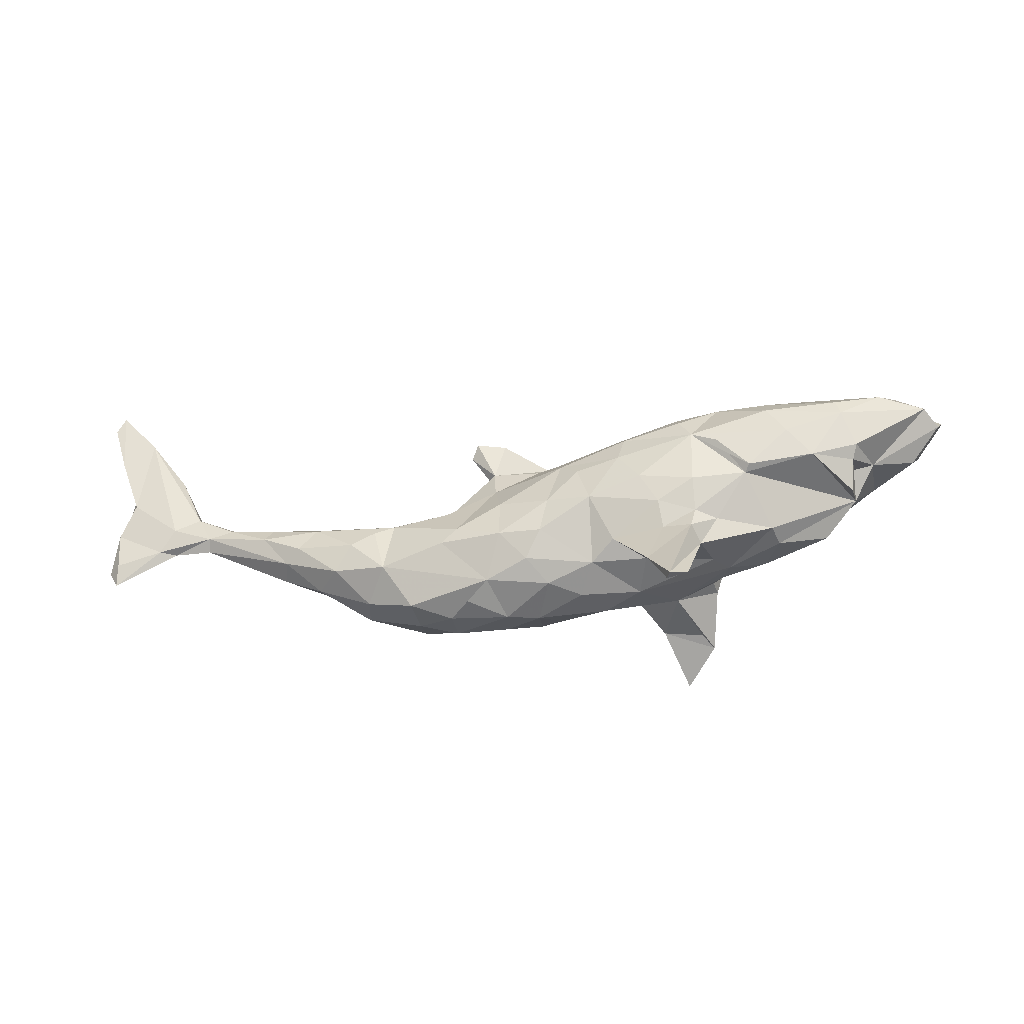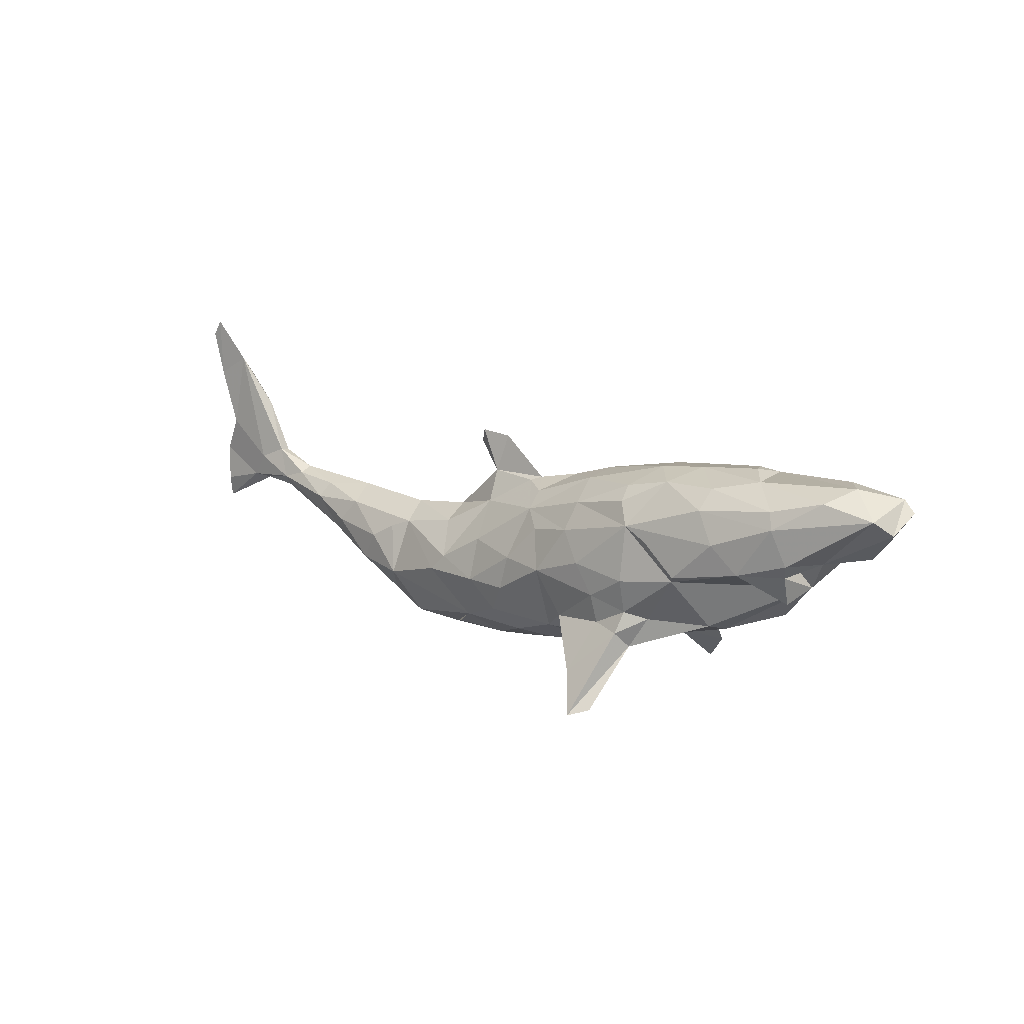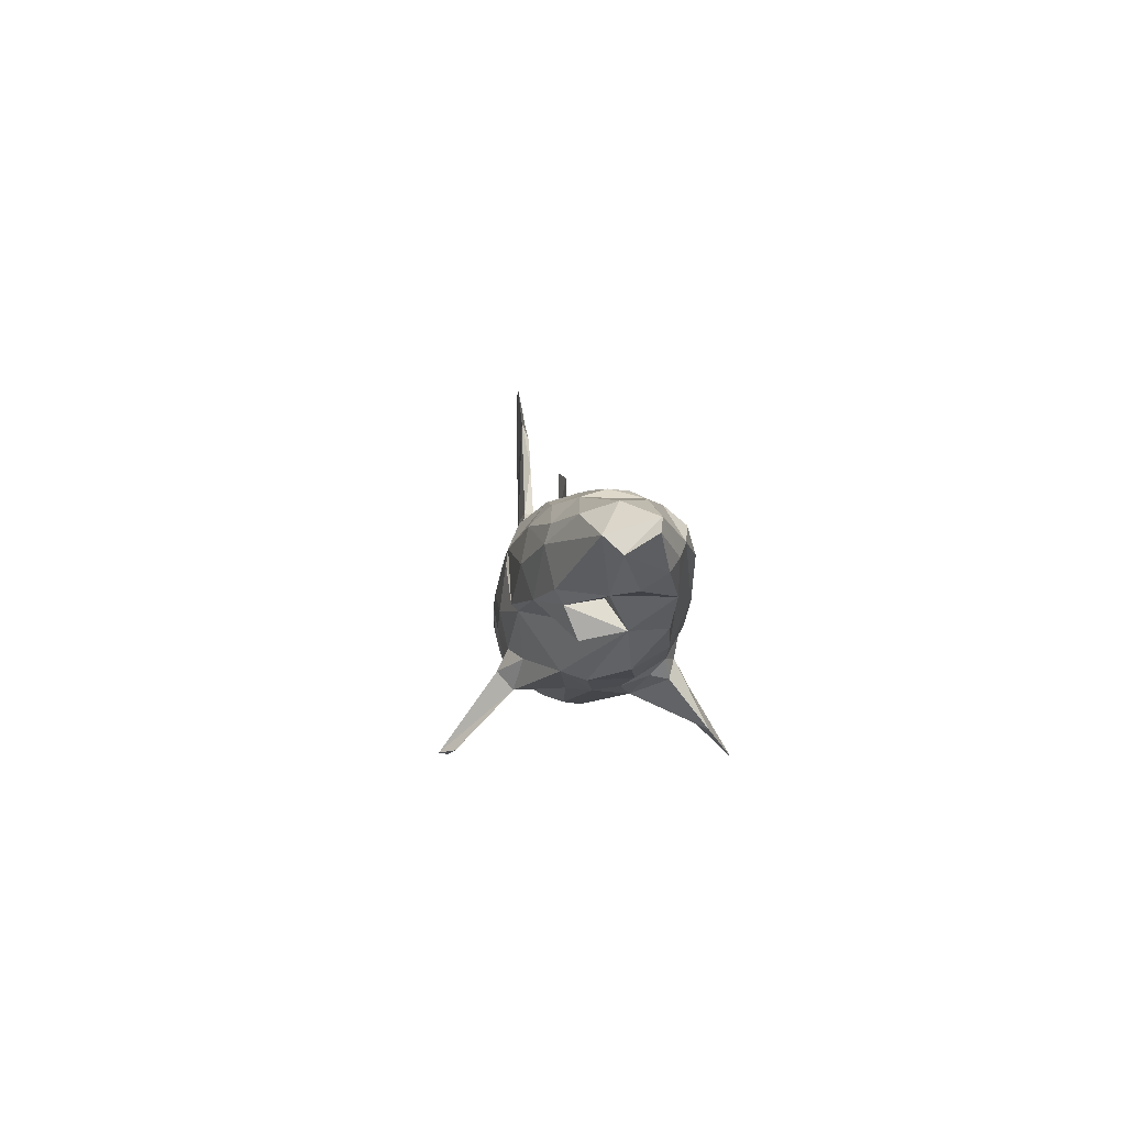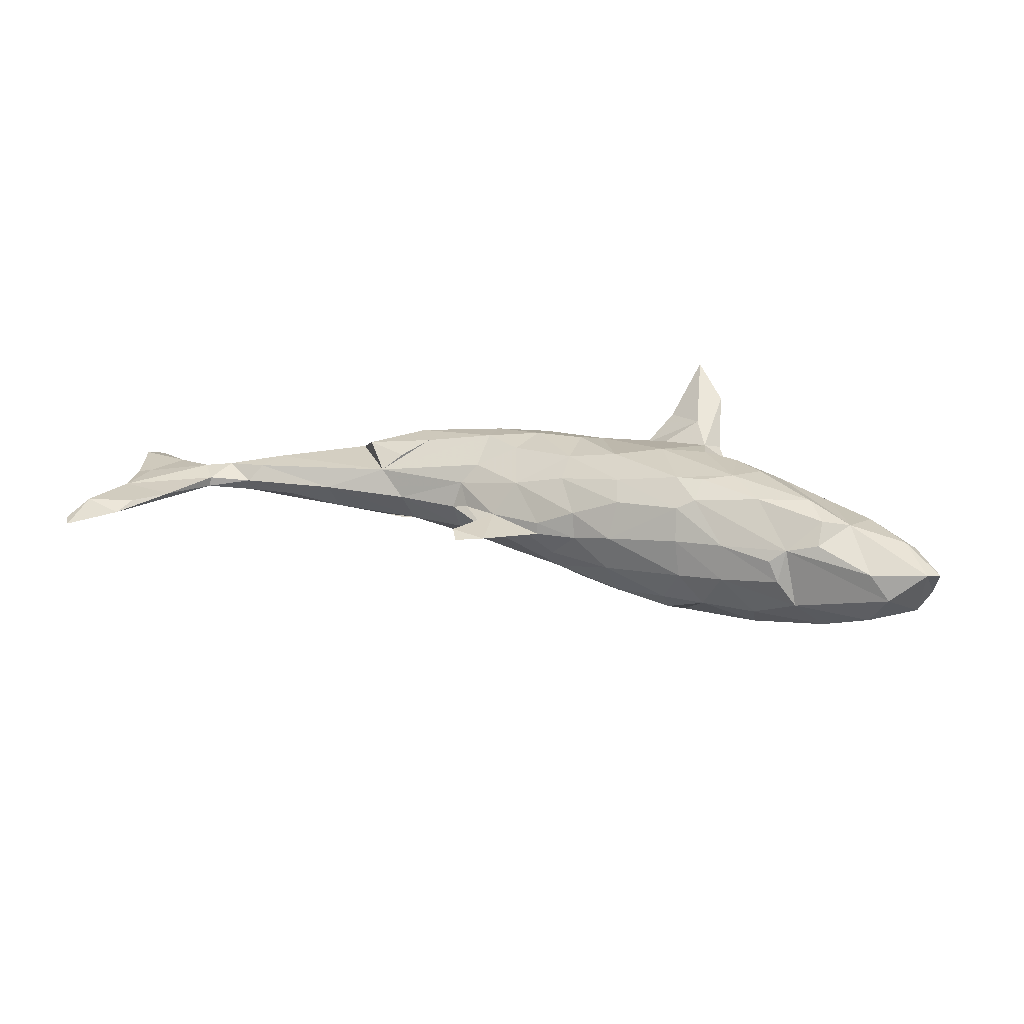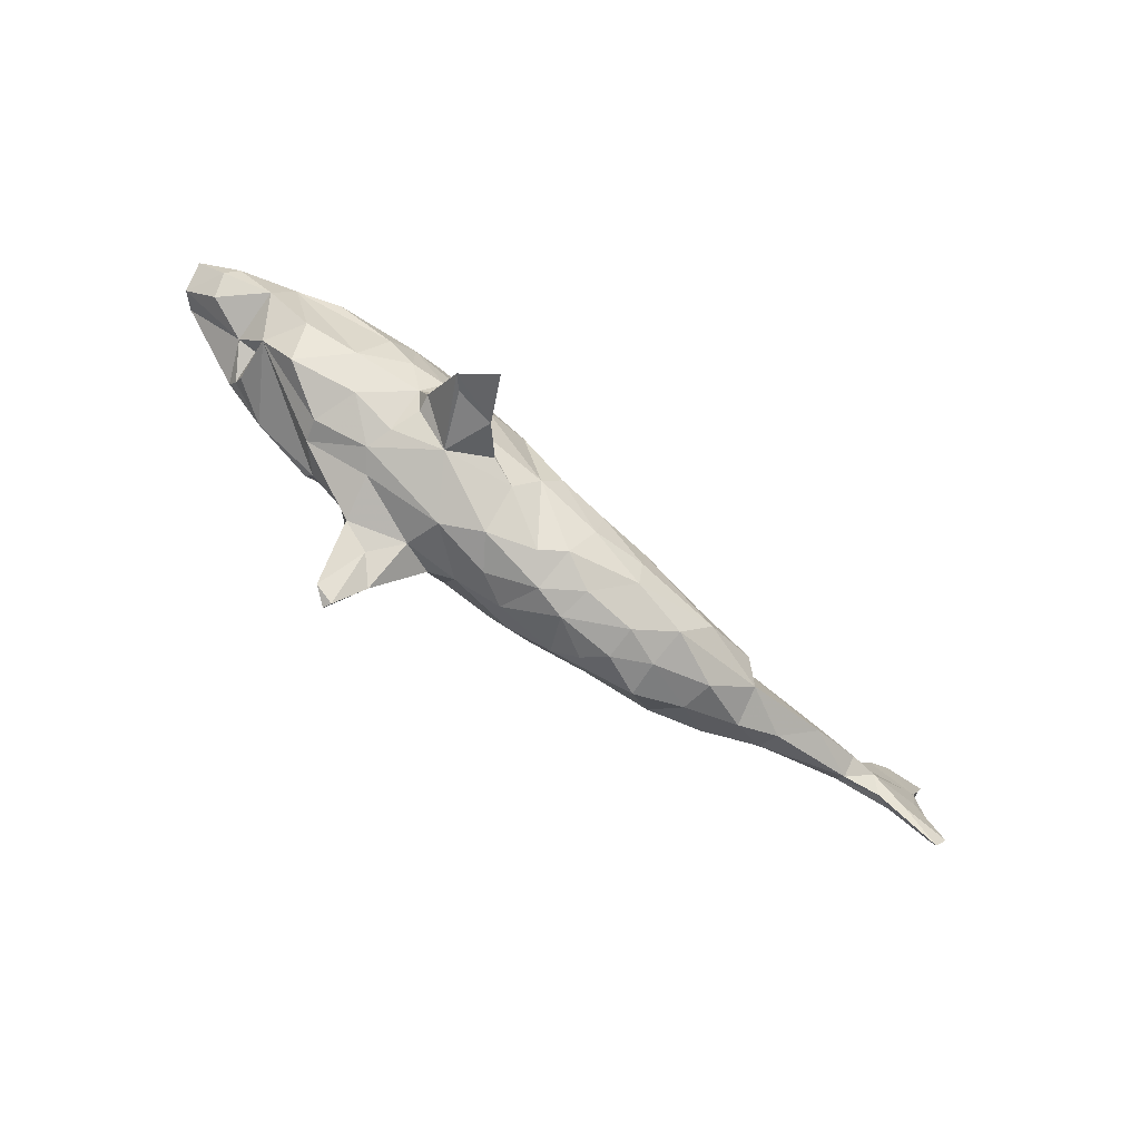
<metadata>
{"format":"obj","ext":"obj","renderer":"f3d","projection":"perspective","resolution":1024,"background":"white","views":[{"elev":-27.6,"azim":-170.2,"up":"+Y"},{"elev":15.2,"azim":-141.1,"up":"+Y"},{"elev":6.3,"azim":-96.9,"up":"+Y"},{"elev":24.1,"azim":-164.2,"up":"+Z"},{"elev":-77.4,"azim":-36.5,"up":"+Y"}]}
</metadata>
<code>
v 0.765 -0.01853 -0.008907
v 0.7838 -0.02624 0.008119
v 0.7694 0.03976 -0.003198
v 0.7678 -0.05318 -0.001996
v 0.7623 0.05237 0.005233
v 0.7388 0.05597 0.01023
v 0.7508 0.1225 0.01062
v 0.7769 0.1831 -0.004428
v 0.798 0.2534 -0.002463
v 0.7439 0.09458 -0.007233
v 0.7062 -0.007282 0.009045
v 0.7816 0.2035 0.01199
v 0.7246 0.2155 -0.000612
v 0.7834 0.2781 -0.002014
v 0.7099 0.1859 0.01038
v 0.6666 0.03847 -0.01266
v 0.6458 0.02121 0.01741
v 0.6912 0.000925 -0.009264
v 0.6642 -0.003156 -1.5e-05
v 0.665 0.1385 0.008845
v 0.6256 0.0572 -0.00584
v 0.6232 0.05453 0.00938
v 0.6006 0.01463 0.02318
v 0.5211 -0.02488 0.0307
v 0.6033 -0.005812 -0.007413
v 0.5615 0.02452 -0.01802
v 0.5996 0.01231 -0.02114
v 0.5407 0.01558 0.02624
v 0.4639 -0.07125 -0.004626
v 0.4972 -0.005386 -0.03766
v 0.5604 0.03334 0.002104
v 0.4867 0.01735 -0.02009
v 0.4323 -0.03408 -0.05058
v 0.4153 0.0236 0.002115
v 0.4559 -0.0536 -0.03643
v 0.3214 0.000262 0.03696
v 0.4045 7e-05 -0.04064
v 0.3989 -0.1017 -0.02051
v 0.3863 -0.08989 0.03898
v 0.3598 -0.05364 0.06338
v 0.3634 -0.08744 -0.06291
v 0.3103 -0.1399 -0.03786
v 0.3377 -0.04346 -0.06711
v 0.2931 -0.02353 0.05829
v 0.2541 -0.05714 0.07724
v 0.2343 -0.159 0.0517
v 0.2692 -0.009522 -0.0512
v 0.3194 -0.1462 0.01089
v 0.2344 -0.1595 -0.06201
v 0.3002 -0.02164 -0.05964
v 0.2788 -0.09557 -0.08193
v 0.2297 -0.1714 -0.006952
v 0.2823 0.01534 -0.004254
v 0.2779 -0.1027 0.07639
v 0.1727 -0.1745 -0.03417
v 0.1415 -0.1596 -0.06372
v 0.1799 0.007354 -0.04955
v 0.1842 0.028 -0.005299
v 0.1737 0.01523 0.03567
v 0.1799 -0.06728 -0.09564
v 0.1496 -0.002031 0.06449
v 0.1725 -0.1786 0.01678
v 0.0822 -0.1761 -0.02824
v 0.09061 -0.1743 0.02368
v 0.1454 -0.06152 0.09641
v 0.106 -0.1347 -0.08577
v 0.1553 -0.04214 -0.09148
v 0.1466 -0.148 0.07176
v 0.1394 -0.11 0.09136
v 0.08259 -0.06427 -0.1091
v 0.1386 0.1618 -0.002707
v 0.1565 0.03875 0.003238
v 0.101 0.06896 0.008391
v 0.108 0.09763 -0.006726
v 0.0563 -0.1224 0.09095
v 0.1493 0.1396 0.005968
v 0.0371 -0.1606 0.05244
v 0.03225 -0.1751 -0.01395
v 0.1022 0.05087 -0.03284
v 0.08671 -0.02387 0.09415
v 0.0922 0.1564 0.003378
v 0.06083 -0.07175 0.1061
v 0.04031 -0.1088 -0.101
v 0.08501 -0.000976 -0.08663
v -8.5e-05 -0.1648 0.02783
v 0.01569 -0.06546 -0.113
v -0.04735 -0.09367 0.09999
v 0.003898 -0.01244 -0.1094
v -0.01452 0.06514 -0.07394
v 0.008429 -0.1432 -0.07443
v -0.0408 -0.1544 -0.04562
v 0.01587 0.09933 -0.003959
v -0.01932 -0.05533 0.1129
v 0.03259 0.09299 -0.01109
v -0.01553 0.00991 0.1034
v 0.06839 0.04356 0.05913
v 0.01716 0.0952 0.0136
v -0.07382 -0.1623 0.004682
v -0.007426 0.08708 -0.04041
v -0.07917 -0.1275 0.07378
v -0.04443 0.1018 0.042
v -0.06553 -0.01785 -0.1217
v -0.06428 -0.1177 -0.086
v -0.1331 -0.1478 -0.0276
v -0.05049 0.1136 0.00327
v -0.01316 0.05253 0.08047
v -0.1004 -0.08934 -0.1067
v -0.04364 0.04189 -0.09794
v -0.09458 0.01544 0.1183
v -0.1865 -0.1282 0.05917
v -0.1216 -0.1153 0.09046
v -0.1582 -0.09227 0.1062
v -0.1127 0.0546 -0.1106
v -0.1897 -0.2221 0.2043
v -0.1585 -0.1539 -0.1618
v -0.1497 -0.1166 -0.08377
v -0.1574 -0.153 0.1326
v -0.1901 -0.2079 -0.1966
v -0.1679 -0.01184 0.1251
v -0.1199 0.1086 0.07362
v -0.1816 -0.08038 -0.1172
v -0.1958 -0.2042 -0.2098
v -0.1212 0.09649 -0.08847
v -0.2192 -0.1566 0.1431
v -0.1753 -0.03634 -0.125
v -0.1114 0.07497 0.09854
v -0.2531 -0.1063 -0.03978
v -0.1471 0.01043 -0.1261
v -0.1114 0.1317 0.01806
v -0.2077 -0.1155 0.1392
v -0.1911 -0.1275 -0.1271
v -0.2219 -0.196 -0.1888
v -0.2767 -0.1065 -0.006214
v -0.2387 -0.1105 -0.1096
v -0.237 -0.1724 0.163
v -0.2289 -0.07246 0.1146
v -0.2264 -0.08646 -0.1311
v -0.2637 -0.1037 0.03425
v -0.1076 0.124 -0.03847
v -0.2114 0.08459 0.1185
v -0.2325 0.08287 -0.1158
v -0.2501 -0.0979 0.1044
v -0.2127 0.1157 -0.09832
v -0.2657 -0.06326 -0.09879
v -0.2458 -0.09265 0.0783
v -0.2329 -0.05406 -0.1166
v -0.2375 -0.02804 0.1208
v -0.3147 0.008756 -0.1104
v -0.2318 -0.002253 -0.1275
v -0.2622 -0.0669 0.09734
v -0.2064 0.1347 -0.07206
v -0.2486 0.1229 0.09824
v -0.2212 0.1308 0.08448
v -0.2532 0.08623 0.1202
v -0.2986 0.06245 0.1224
v -0.2339 0.1586 -0.0194
v -0.2253 0.1529 0.03696
v -0.2724 0.06597 -0.1224
v -0.2735 0.1494 -0.06725
v -0.2919 -0.01745 0.1165
v -0.3224 0.01849 -0.1202
v -0.359 -0.07862 -0.02432
v -0.3002 0.1604 0.04218
v -0.3502 -0.06732 -0.0584
v -0.3036 0.1672 -0.01323
v -0.3654 -0.03588 0.08384
v -0.3342 -0.08057 0.04332
v -0.3543 0.1247 -0.1004
v -0.3562 0.1523 -0.07009
v -0.3841 0.07884 -0.1134
v -0.337 0.02227 0.118
v -0.3483 0.1141 0.1085
v -0.4355 -0.05254 0.023
v -0.3778 0.1714 0.02964
v -0.4225 0.03729 -0.1017
v -0.4499 0.0015 0.0699
v -0.4517 0.1328 0.09075
v -0.4265 0.0923 0.1069
v -0.4026 0.1631 0.04748
v -0.3937 0.1758 -0.002267
v -0.4228 0.1677 -0.0428
v -0.4859 0.038 -0.07026
v -0.487 0.004479 0.01033
v -0.4659 0.1382 -0.08428
v -0.4812 -0.007841 -0.0514
v -0.4701 0.04396 -0.01665
v -0.4727 0.1132 -0.09305
v -0.519 0.05314 -0.01778
v -0.4932 0.05904 -0.08227
v -0.4938 0.1157 0.08224
v -0.4509 0.1588 0.0598
v -0.5659 0.1741 -0.0125
v -0.5348 0.1723 0.02692
v -0.5844 0.06642 0.01033
v -0.5794 0.1057 0.05907
v -0.5372 0.1561 -0.05801
v -0.6085 0.137 -0.03986
v -0.5202 0.051 0.06776
v -0.6288 0.1148 -0.01615
v -0.6197 0.1587 0.03085
v -0.5955 0.08987 0.04388
v -0.6388 0.1419 0.02575
f 39 29 24
f 25 24 29
f 36 39 24
f 96 59 73
f 72 73 59
f 61 59 96
f 174 163 180
f 165 180 163
f 179 174 180
f 179 163 174
f 173 183 162
f 164 162 183
f 167 173 162
f 176 183 173
f 110 104 98
f 91 98 104
f 100 110 98
f 133 104 110
f 138 133 110
f 127 104 133
f 116 104 127
f 164 127 133
f 145 138 110
f 167 133 138
f 36 24 28
f 23 28 24
f 34 36 28
f 39 36 40
f 44 40 36
f 38 29 39
f 54 39 40
f 45 40 44
f 45 44 36
f 61 36 59
f 53 59 36
f 65 36 61
f 80 61 96
f 101 96 97
f 73 97 96
f 105 101 97
f 106 96 101
f 95 96 106
f 120 106 101
f 129 120 101
f 126 106 120
f 95 106 126
f 153 126 120
f 105 129 101
f 153 120 129
f 157 153 129
f 156 157 129
f 163 153 157
f 165 163 157
f 152 153 163
f 140 153 152
f 179 152 163
f 172 152 179
f 170 141 161
f 158 161 141
f 175 170 161
f 168 141 170
f 148 175 161
f 187 170 175
f 148 161 158
f 141 148 158
f 146 148 149
f 141 149 148
f 128 149 141
f 113 128 141
f 125 149 128
f 102 125 128
f 146 149 125
f 113 102 128
f 107 125 102
f 102 88 86
f 70 86 88
f 103 102 86
f 108 88 102
f 83 86 70
f 84 70 88
f 70 67 60
f 47 60 67
f 66 70 60
f 84 67 70
f 51 66 60
f 83 70 66
f 49 66 51
f 47 51 60
f 184 168 187
f 170 187 168
f 196 184 187
f 169 168 184
f 159 168 169
f 181 169 184
f 159 141 168
f 143 141 159
f 123 141 143
f 113 141 123
f 151 123 143
f 89 113 123
f 108 102 113
f 108 113 89
f 139 89 123
f 89 88 108
f 84 88 89
f 79 84 89
f 79 67 84
f 151 143 159
f 139 123 151
f 132 118 131
f 115 131 118
f 134 132 131
f 122 118 132
f 22 17 7
f 6 7 17
f 20 22 7
f 23 17 22
f 5 7 6
f 11 6 17
f 16 10 3
f 5 3 10
f 18 16 3
f 13 10 16
f 2 6 11
f 19 11 17
f 3 1 18
f 4 18 1
f 5 6 2
f 4 2 11
f 3 5 2
f 185 183 182
f 186 182 183
f 175 185 182
f 175 183 185
f 1 3 2
f 4 1 2
f 21 22 20
f 13 21 20
f 31 22 21
f 15 13 20
f 16 21 13
f 27 21 16
f 15 20 7
f 8 10 13
f 10 7 5
f 8 7 10
f 12 13 15
f 116 134 131
f 134 137 122
f 115 122 137
f 132 134 122
f 144 137 134
f 176 190 198
f 195 198 190
f 138 145 150
f 142 150 145
f 167 138 150
f 140 119 109
f 87 109 119
f 126 140 109
f 155 119 140
f 154 155 140
f 147 119 155
f 172 155 154
f 178 155 172
f 177 178 172
f 171 155 178
f 69 68 54
f 46 54 68
f 65 69 54
f 75 68 69
f 112 87 119
f 93 109 87
f 160 147 155
f 136 119 147
f 171 160 155
f 150 147 160
f 166 160 171
f 190 171 178
f 177 190 178
f 166 171 190
f 191 190 177
f 77 68 75
f 82 75 69
f 65 82 69
f 93 75 82
f 87 77 75
f 93 87 75
f 85 77 87
f 95 93 82
f 85 87 100
f 112 100 87
f 111 100 112
f 136 112 119
f 130 112 136
f 150 136 147
f 142 136 150
f 166 150 160
f 167 150 166
f 176 166 190
f 183 176 198
f 110 100 111
f 130 111 112
f 110 111 117
f 130 117 111
f 124 110 117
f 135 130 136
f 142 145 110
f 135 142 110
f 135 136 142
f 124 135 110
f 121 115 137
f 146 121 137
f 107 115 121
f 118 122 115
f 116 131 115
f 28 23 31
f 22 31 23
f 34 28 31
f 31 21 26
f 27 26 21
f 32 31 26
f 30 26 27
f 24 25 23
f 17 23 25
f 18 27 16
f 19 17 25
f 27 19 25
f 35 27 25
f 18 19 27
f 4 19 18
f 4 11 19
f 36 34 53
f 47 53 34
f 47 34 37
f 32 37 34
f 43 47 37
f 31 32 34
f 30 37 32
f 32 26 30
f 35 25 29
f 38 35 29
f 30 27 35
f 177 172 179
f 154 152 172
f 95 80 96
f 65 61 80
f 173 166 176
f 78 77 85
f 98 85 100
f 78 85 98
f 162 133 167
f 173 167 166
f 109 95 126
f 140 126 153
f 154 140 152
f 65 54 45
f 40 45 54
f 36 65 45
f 82 80 95
f 109 93 95
f 191 177 179
f 80 82 65
f 76 74 71
f 81 71 74
f 81 73 76
f 74 76 73
f 81 76 71
f 33 37 30
f 33 30 35
f 41 33 35
f 148 164 183
f 175 148 183
f 144 164 148
f 146 137 144
f 148 146 144
f 164 144 134
f 125 121 146
f 107 116 115
f 91 103 90
f 83 90 103
f 66 90 83
f 86 83 103
f 107 121 125
f 103 107 102
f 116 107 103
f 189 187 175
f 182 189 175
f 197 187 189
f 12 15 7
f 9 12 7
f 9 7 8
f 14 13 12
f 14 8 13
f 9 8 14
f 12 9 14
f 57 53 47
f 58 53 57
f 58 79 74
f 94 74 79
f 89 94 79
f 92 74 94
f 81 74 92
f 99 92 94
f 73 81 92
f 97 73 92
f 105 97 92
f 58 59 53
f 72 59 58
f 79 58 57
f 74 72 58
f 74 73 72
f 89 99 94
f 105 92 99
f 139 105 99
f 89 139 99
f 129 105 139
f 156 129 139
f 151 156 139
f 165 157 156
f 159 165 156
f 151 159 156
f 169 165 159
f 164 133 162
f 134 127 164
f 91 78 98
f 64 77 78
f 63 64 78
f 68 77 64
f 62 64 63
f 90 63 78
f 55 62 63
f 68 64 62
f 52 62 55
f 56 55 63
f 188 194 199
f 201 199 194
f 198 201 194
f 202 199 201
f 198 194 188
f 188 182 186
f 183 188 186
f 46 62 52
f 49 52 55
f 48 46 52
f 39 46 48
f 42 48 52
f 38 48 42
f 49 42 52
f 197 199 200
f 202 200 199
f 192 197 200
f 195 200 202
f 195 202 201
f 39 48 38
f 41 38 42
f 193 192 200
f 196 197 192
f 179 192 193
f 191 179 193
f 181 192 179
f 41 35 38
f 180 181 179
f 196 192 181
f 165 181 180
f 103 91 104
f 90 78 91
f 189 182 188
f 51 42 49
f 51 41 42
f 130 135 114
f 117 114 135
f 135 124 117
f 50 51 47
f 57 67 79
f 188 197 189
f 196 187 197
f 43 37 33
f 43 33 41
f 51 43 41
f 50 47 43
f 51 50 43
f 67 57 47
f 181 165 169
f 196 181 184
f 117 130 114
f 116 127 134
f 103 104 116
f 66 63 90
f 56 63 66
f 66 55 56
f 197 188 199
f 49 55 66
f 46 68 62
f 201 198 195
f 183 198 188
f 190 200 195
f 193 200 190
f 39 54 46
f 190 191 193

</code>
